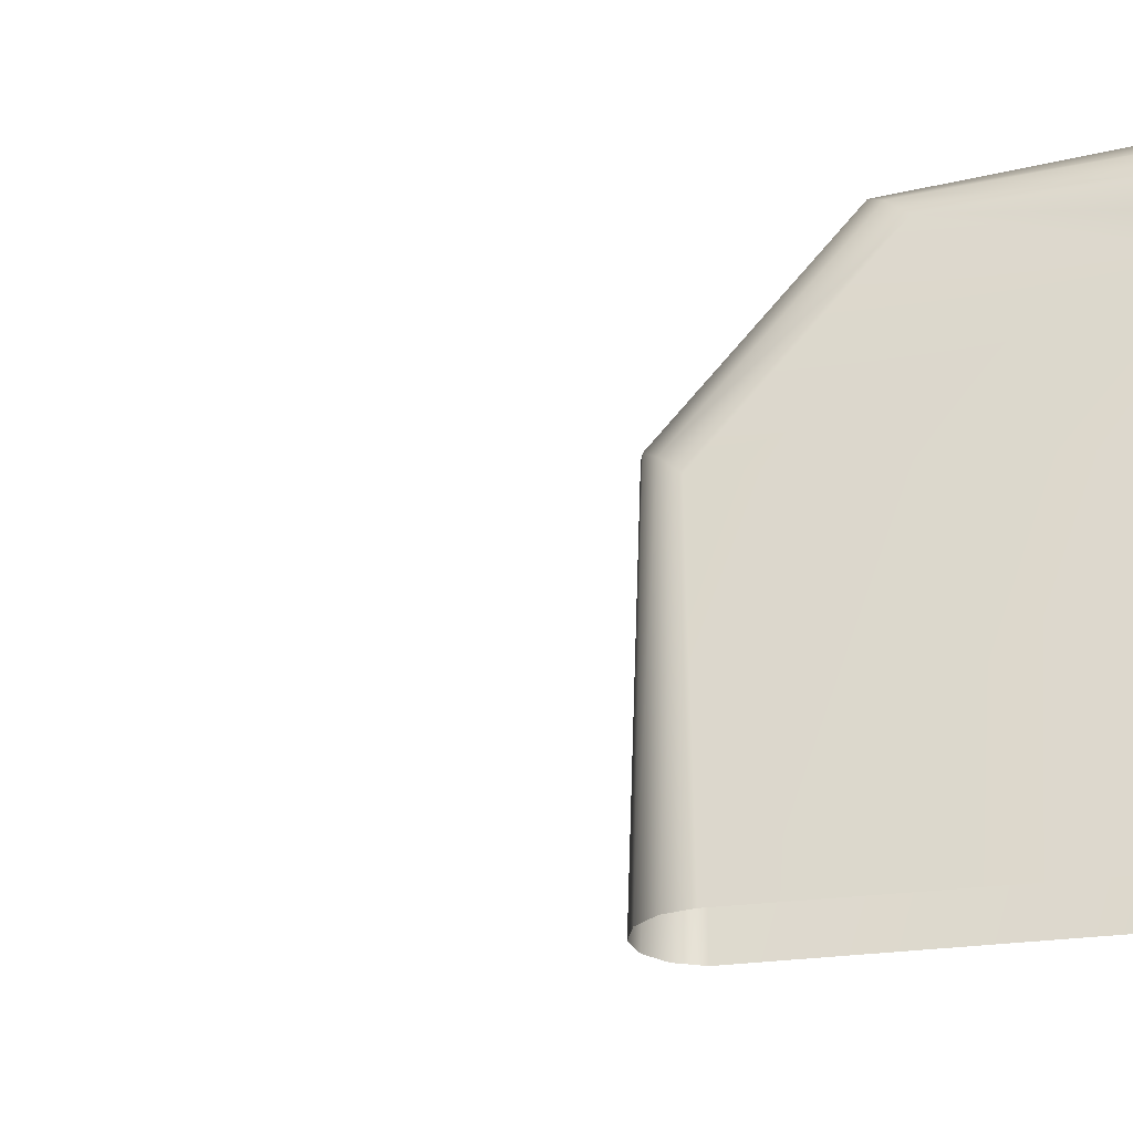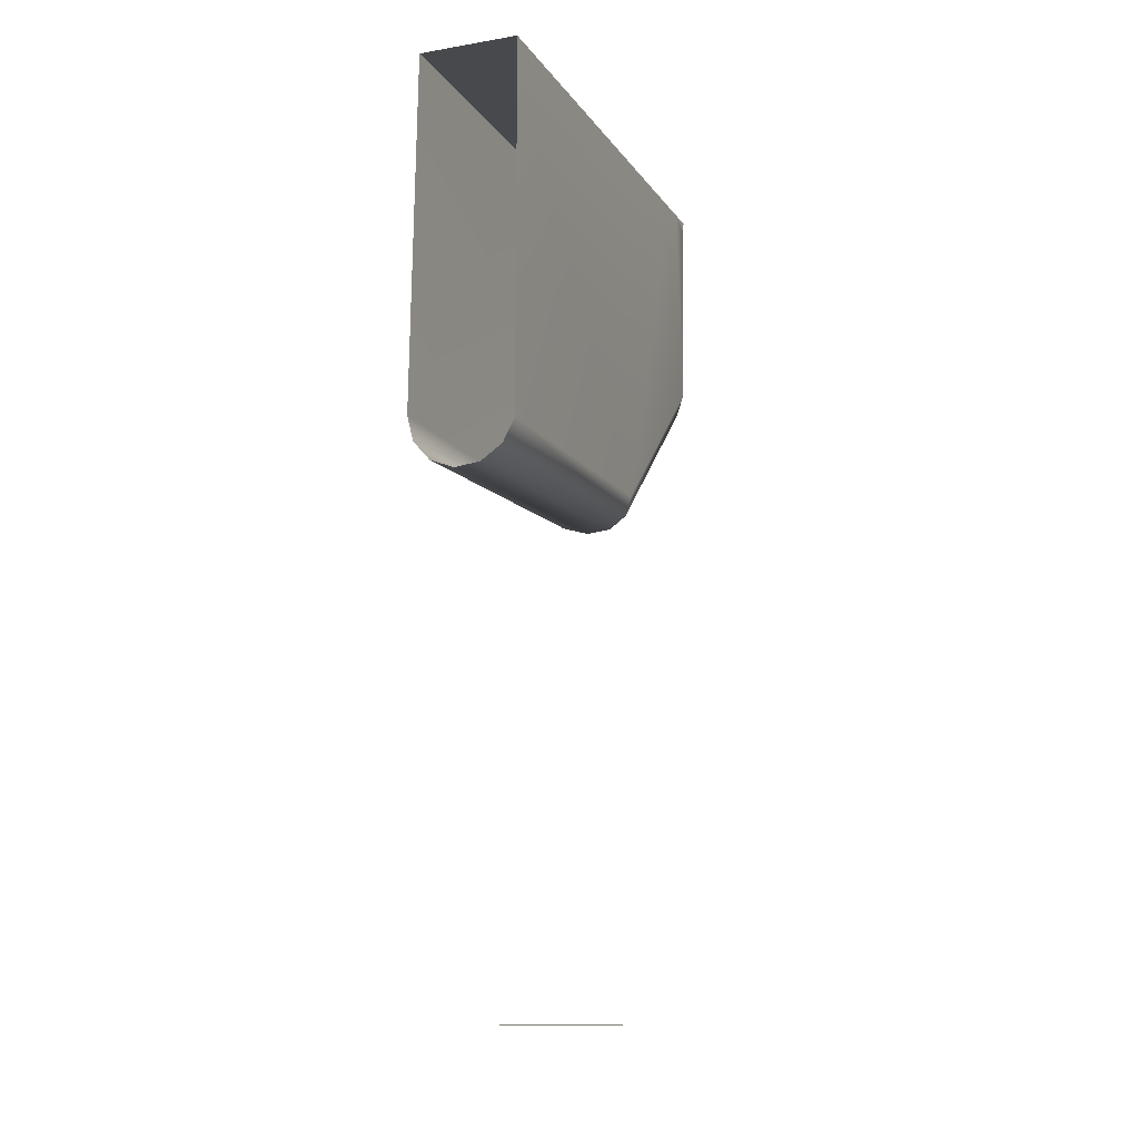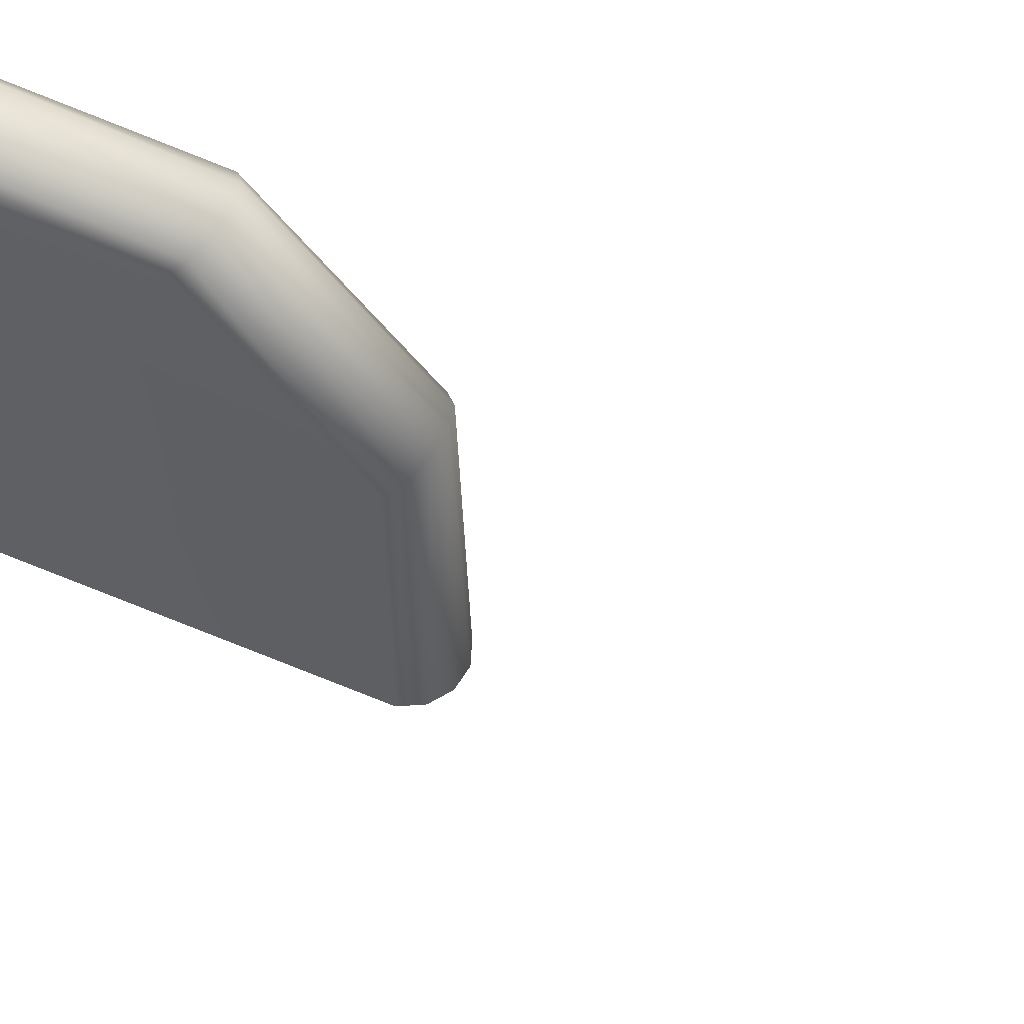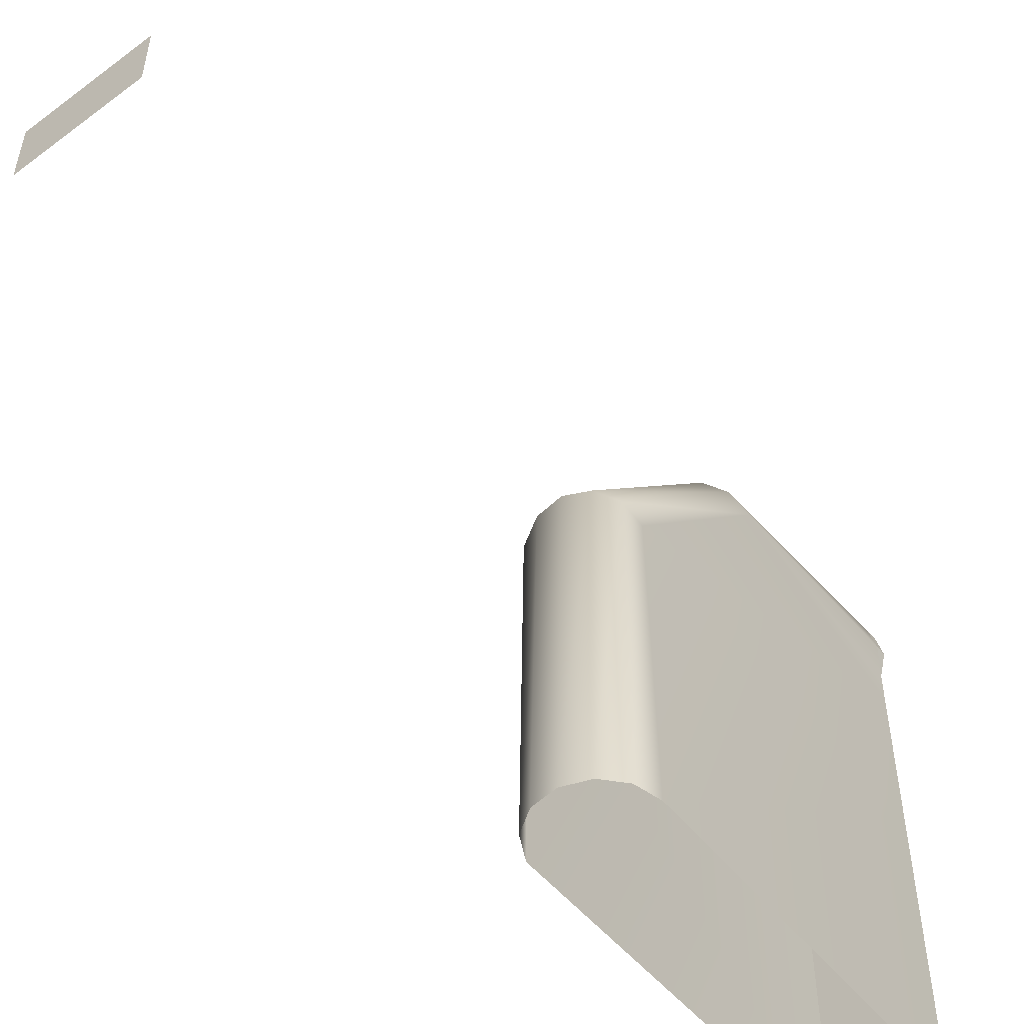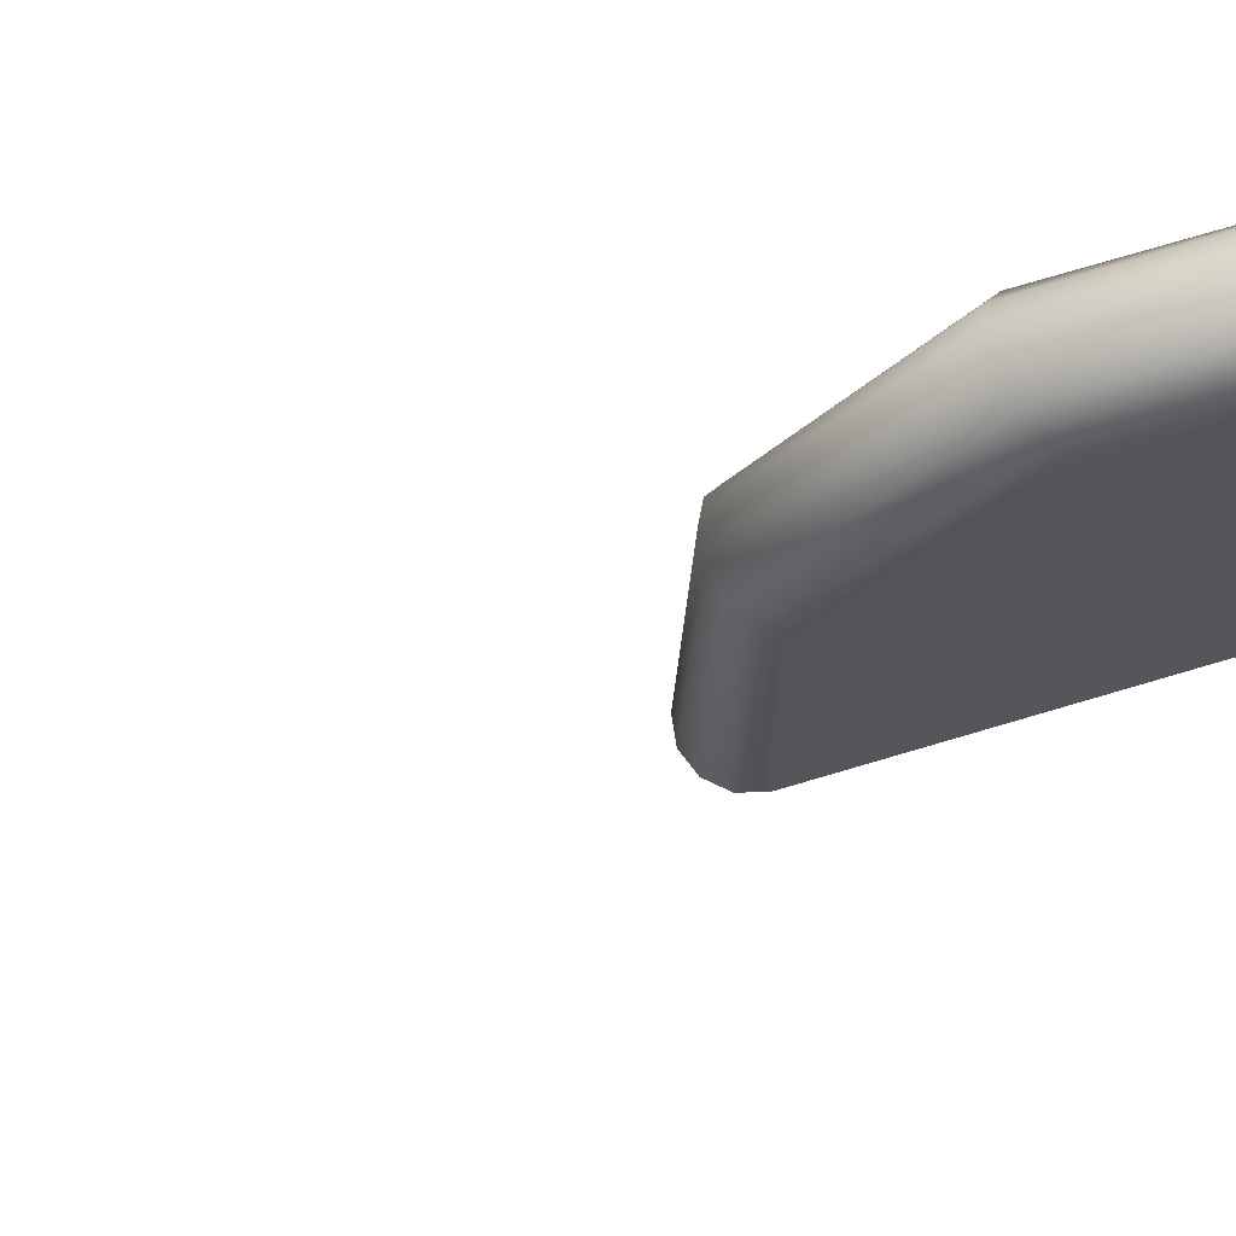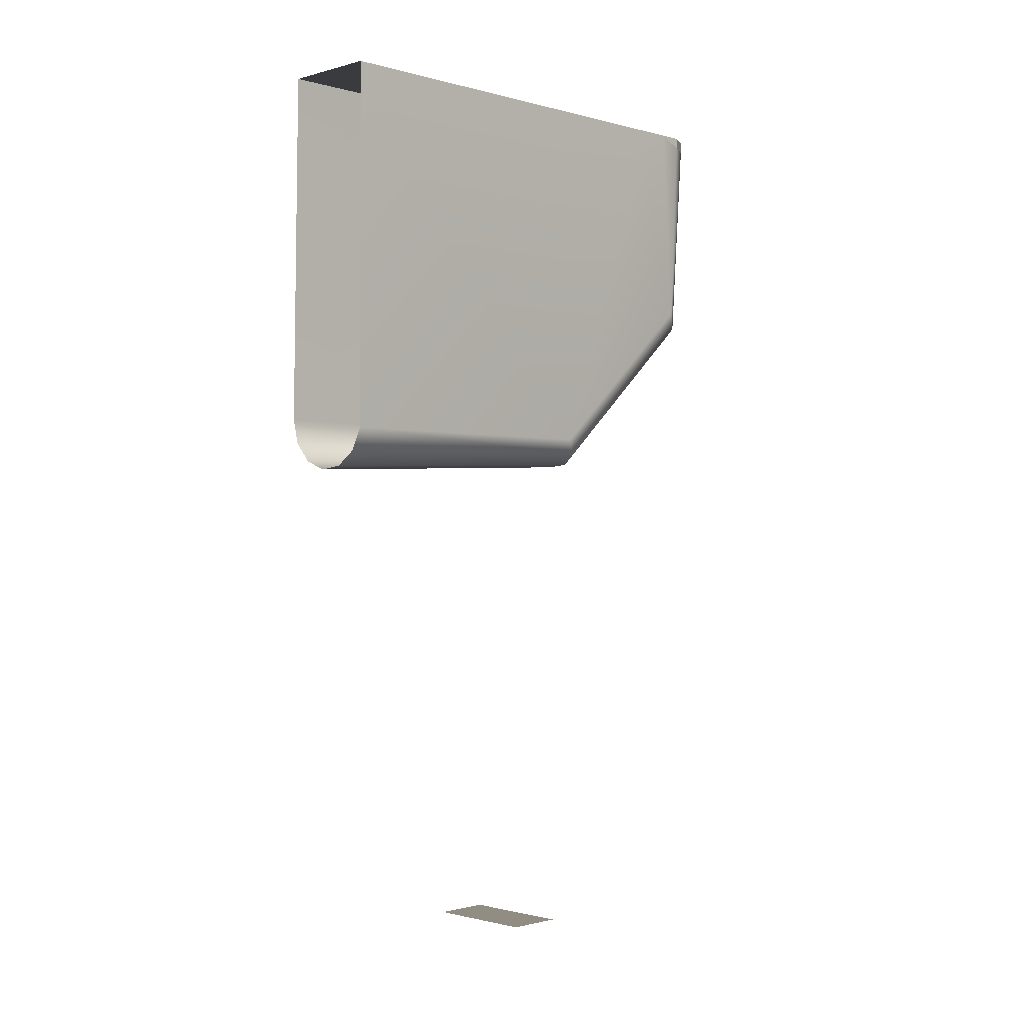
<metadata>
{"format":"obj","ext":"obj","renderer":"f3d","projection":"perspective","resolution":1024,"background":"white","views":[{"elev":-26.5,"azim":103.1,"up":"+Z"},{"elev":-12.2,"azim":-158.7,"up":"+Y"},{"elev":57.1,"azim":-66.3,"up":"+Z"},{"elev":-52.9,"azim":38.7,"up":"+Z"},{"elev":69.5,"azim":74.2,"up":"+Z"},{"elev":-1.0,"azim":-135.1,"up":"+Y"}]}
</metadata>
<code>
v 0.4163 7.818 2.441
v 0.2671 7.818 2.32
v 0.05667 7.818 2.263
v -0.1667 7.818 2.282
v -0.3519 7.818 2.374
v -0.4565 7.818 2.517
v -0.4565 4.613 2.678
v -0.3519 4.475 2.821
v -0.1667 4.386 2.913
v 0.05667 4.367 2.933
v 0.2671 4.422 2.875
v 0.4163 4.54 2.754
v 0.4702 4.692 2.598
v 0.4163 7.819 3.977
v 0.2671 7.819 3.809
v 0.05667 7.819 3.729
v -0.1667 7.819 3.756
v -0.3519 7.819 3.884
v -0.4565 7.819 4.083
v -0.4565 7.819 4.308
v -0.3519 7.819 4.508
v -0.1667 7.819 4.635
v 0.05667 7.819 4.662
v 0.2671 7.819 4.583
v 0.4163 7.819 4.414
v 0.4702 7.819 4.196
v 0.4163 7.818 3.668
v 0.4702 6.063 4.132
v 0.4163 5.911 4.289
v 0.2671 5.793 4.41
v 0.05667 5.738 4.467
v -0.1667 5.757 4.448
v -0.3519 5.846 4.356
v -0.4565 5.984 4.213
v -0.4565 7.818 3.744
v -0.3519 7.818 3.601
v -0.1667 7.818 3.509
v 0.05667 7.818 3.489
v 0.2671 7.818 3.547
v 0.4163 7.818 0
v 0.2671 7.818 0
v 0.05667 7.818 0
v -0.1667 7.818 0
v -0.3519 7.818 0
v -0.4565 7.818 0
v -0.4565 4.614 0
v -0.3519 4.415 0
v -0.1667 4.287 0
v 0.05667 4.26 0
v 0.2671 4.339 0
v 0.4163 4.508 0
v 0.4702 4.726 0
v 0.3577 7.819 4.008
v 0.2295 7.819 3.863
v 0.04869 7.819 3.795
v -0.1432 7.819 3.818
v -0.3024 7.819 3.928
v -0.3922 7.819 4.099
v -0.3922 7.819 4.292
v -0.3024 7.819 4.464
v -0.1432 7.819 4.573
v 0.04869 7.819 4.597
v 0.2295 7.819 4.528
v 0.3577 7.819 4.383
v 0.4039 7.819 4.196
v 0.335 6.196 3.941
v 0.215 6.196 3.806
v 0 6.196 4.117
v 0.04561 6.196 3.742
v -0.1342 6.196 3.763
v -0.2832 6.196 3.866
v -0.3674 6.196 4.027
v -0.3674 6.196 4.208
v -0.2832 6.196 4.368
v -0.1342 6.196 4.471
v 0.04561 6.196 4.493
v 0.215 6.196 4.429
v 0.335 6.196 4.293
v 0.3784 6.196 4.117
v -0.4565 7.582 0
v -0.4565 7.582 2.529
v -0.4565 7.683 3.778
v -0.4565 7.819 4.1
v -0.3922 7.819 4.113
v -0.3674 6.196 4.04
v -0.3519 7.715 4.5
v -0.4565 7.723 4.303
v -0.4565 7.812 4.083
v -0.4565 7.819 4.065
v -0.3519 7.819 3.869
v -0.1667 7.819 3.743
v 0.05667 7.819 3.716
v 0.2671 7.819 3.795
v 0.4163 7.819 3.961
v 0.4702 7.727 4.192
v 0.4163 7.719 4.408
v 0.2671 7.713 4.574
v 0.05667 7.71 4.652
v -0.1667 7.711 4.626
v -0.5 0 2.382
v 0.5 0 2.382
v -0.5 0 1.882
v 0.5 0 1.882
f 1 2 39 27
f 2 3 38 39
f 3 4 37 38
f 4 5 36 37
f 5 6 35 36
f 6 81 82 35
f 7 8 33 34
f 8 9 32 33
f 9 10 31 32
f 10 11 30 31
f 11 12 29 30
f 12 13 28 29
f 13 1 27 28
f 66 67 68
f 67 69 68
f 69 70 68
f 70 71 68
f 71 72 68
f 72 85 73 68
f 73 74 68
f 74 75 68
f 75 76 68
f 76 77 68
f 77 78 68
f 78 79 68
f 79 66 68
f 28 27 94 95
f 29 28 95 96
f 30 29 96 97
f 31 30 97 98
f 32 31 98 99
f 33 32 99 86
f 34 33 86 87
f 35 82 88 89
f 36 35 89 90
f 37 36 90 91
f 38 37 91 92
f 39 38 92 93
f 27 39 93 94
f 2 1 40 41
f 3 2 41 42
f 4 3 42 43
f 5 4 43 44
f 6 5 44 45
f 81 6 45 80
f 8 7 46 47
f 9 8 47 48
f 10 9 48 49
f 11 10 49 50
f 12 11 50 51
f 13 12 51 52
f 1 13 52 40
f 14 15 54 53
f 15 16 55 54
f 16 17 56 55
f 17 18 57 56
f 18 19 58 57
f 19 83 84 58
f 20 21 60 59
f 21 22 61 60
f 22 23 62 61
f 23 24 63 62
f 24 25 64 63
f 25 26 65 64
f 26 14 53 65
f 53 54 67 66
f 54 55 69 67
f 55 56 70 69
f 56 57 71 70
f 57 58 72 71
f 58 84 85 72
f 59 60 74 73
f 60 61 75 74
f 61 62 76 75
f 62 63 77 76
f 63 64 78 77
f 64 65 79 78
f 65 53 66 79
f 7 81 80 46
f 82 81 7 34
f 88 82 34 87
f 84 83 20 59
f 85 84 59 73
f 87 86 21 20
f 83 88 87 20
f 89 88 83 19
f 90 89 19 18
f 91 90 18 17
f 92 91 17 16
f 93 92 16 15
f 94 93 15 14
f 95 94 14 26
f 96 95 26 25
f 97 96 25 24
f 98 97 24 23
f 99 98 23 22
f 86 99 22 21
f 100 101 103 102

</code>
